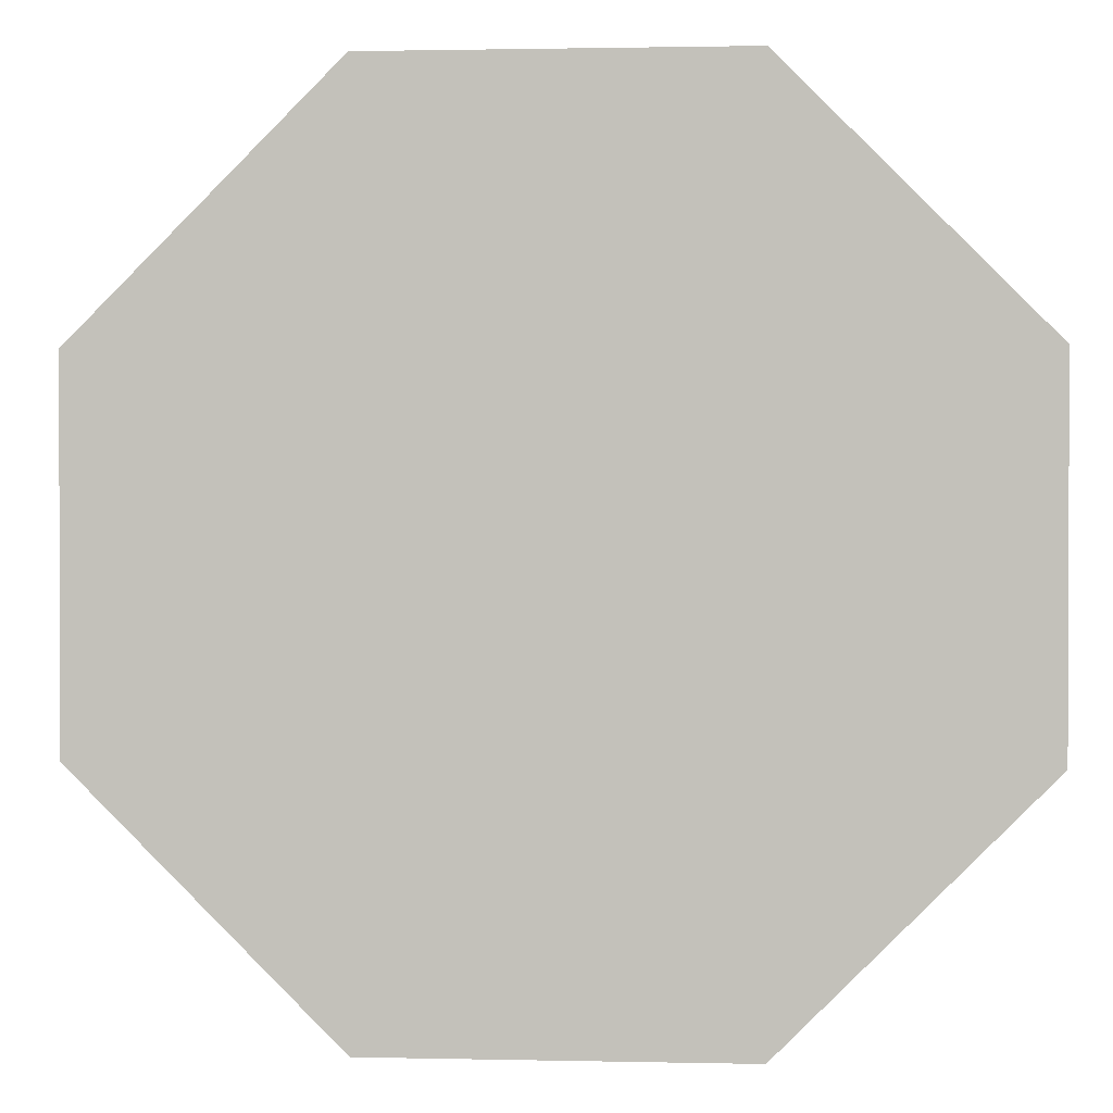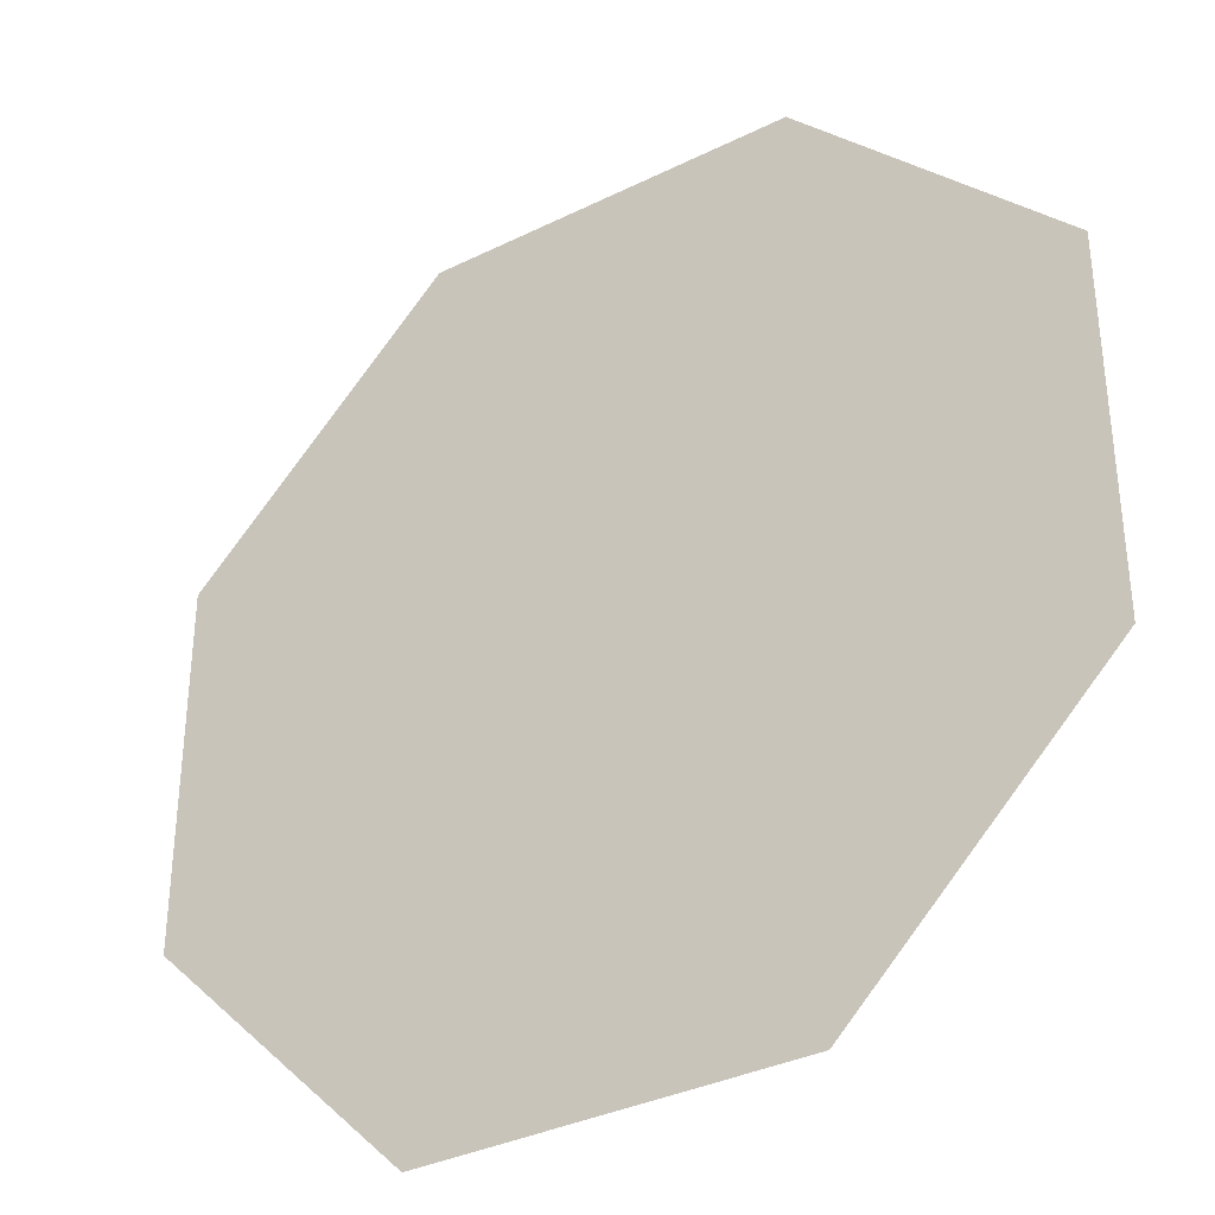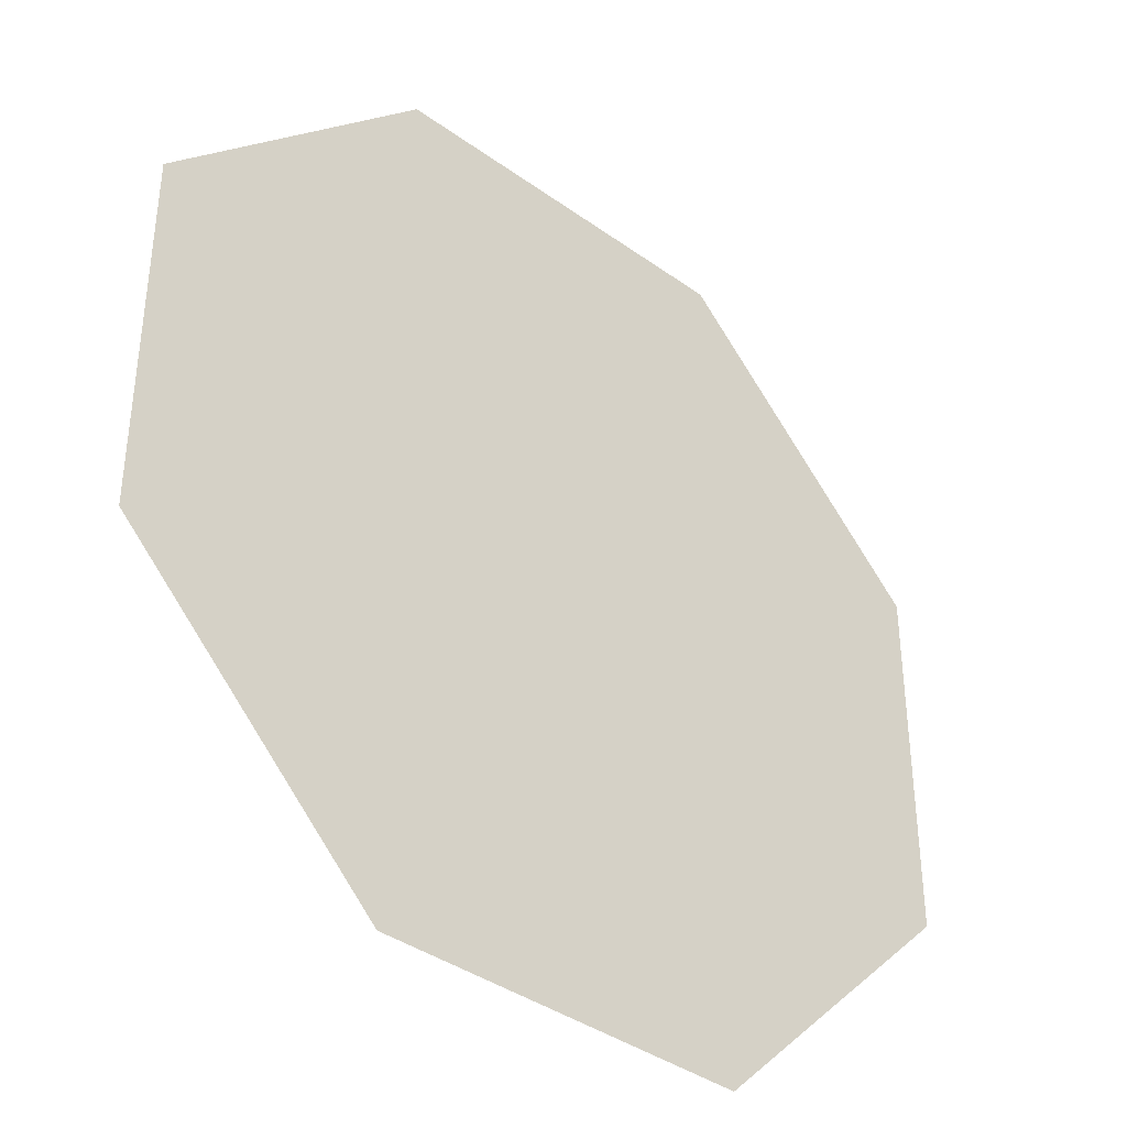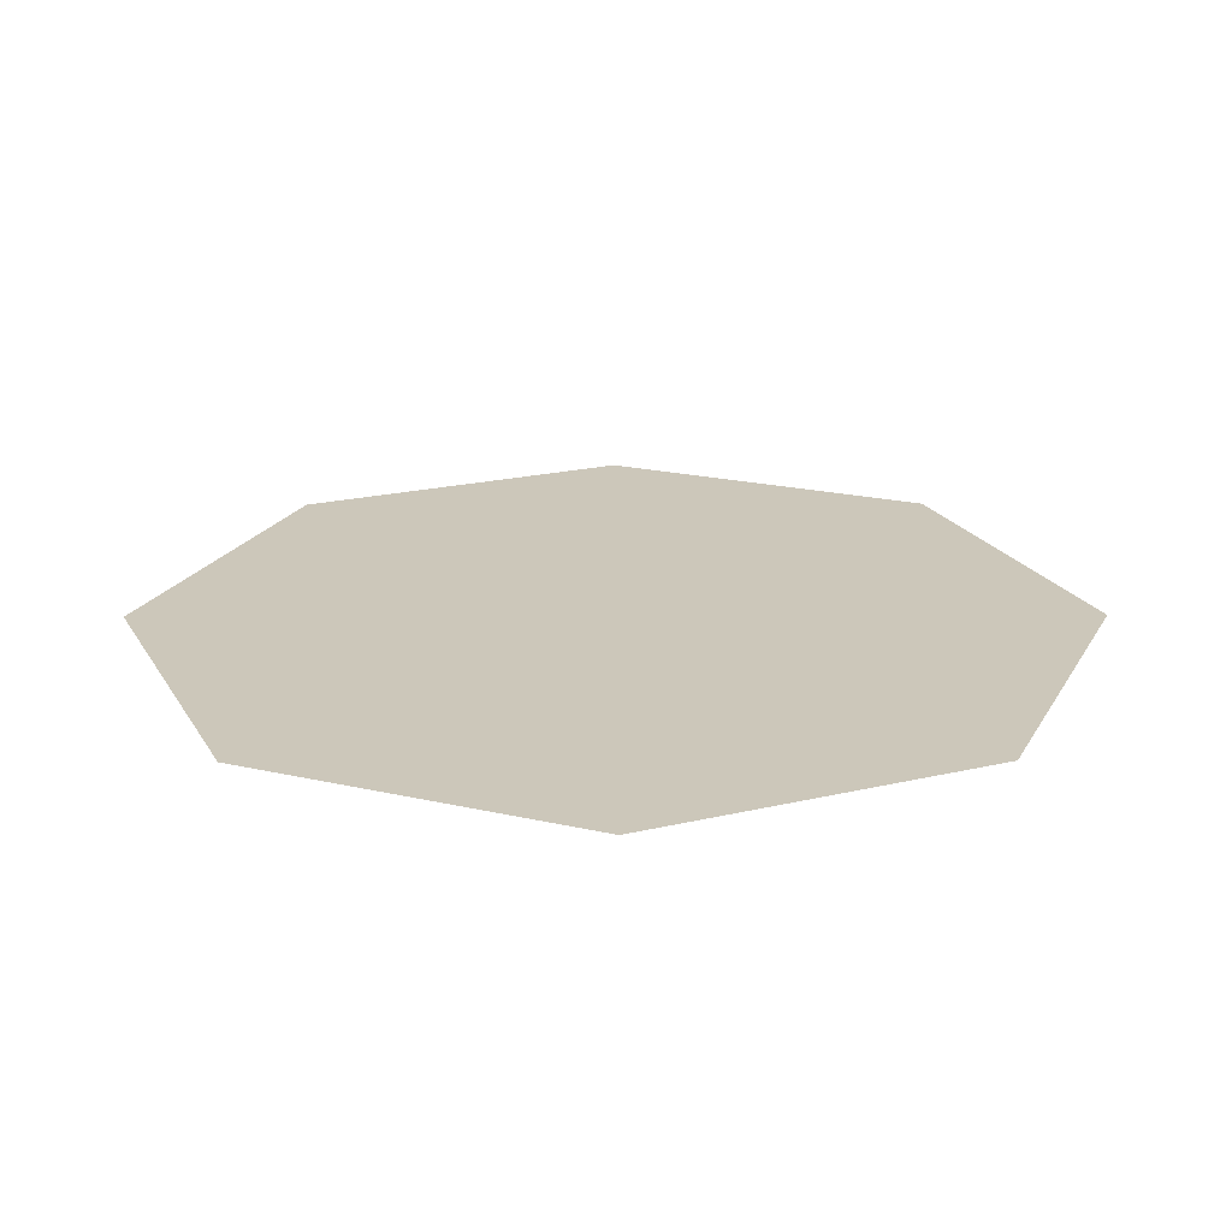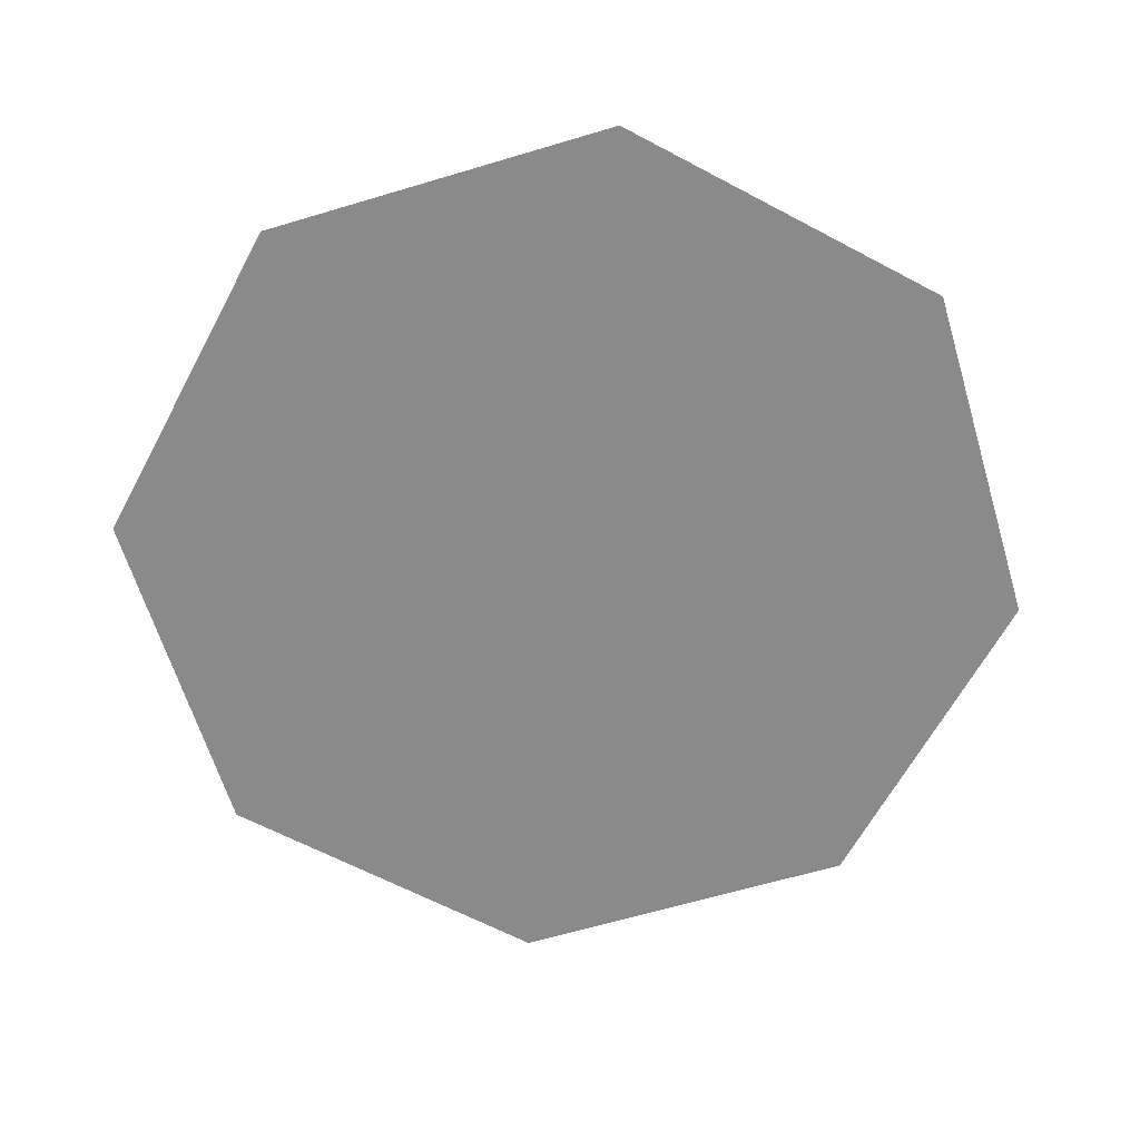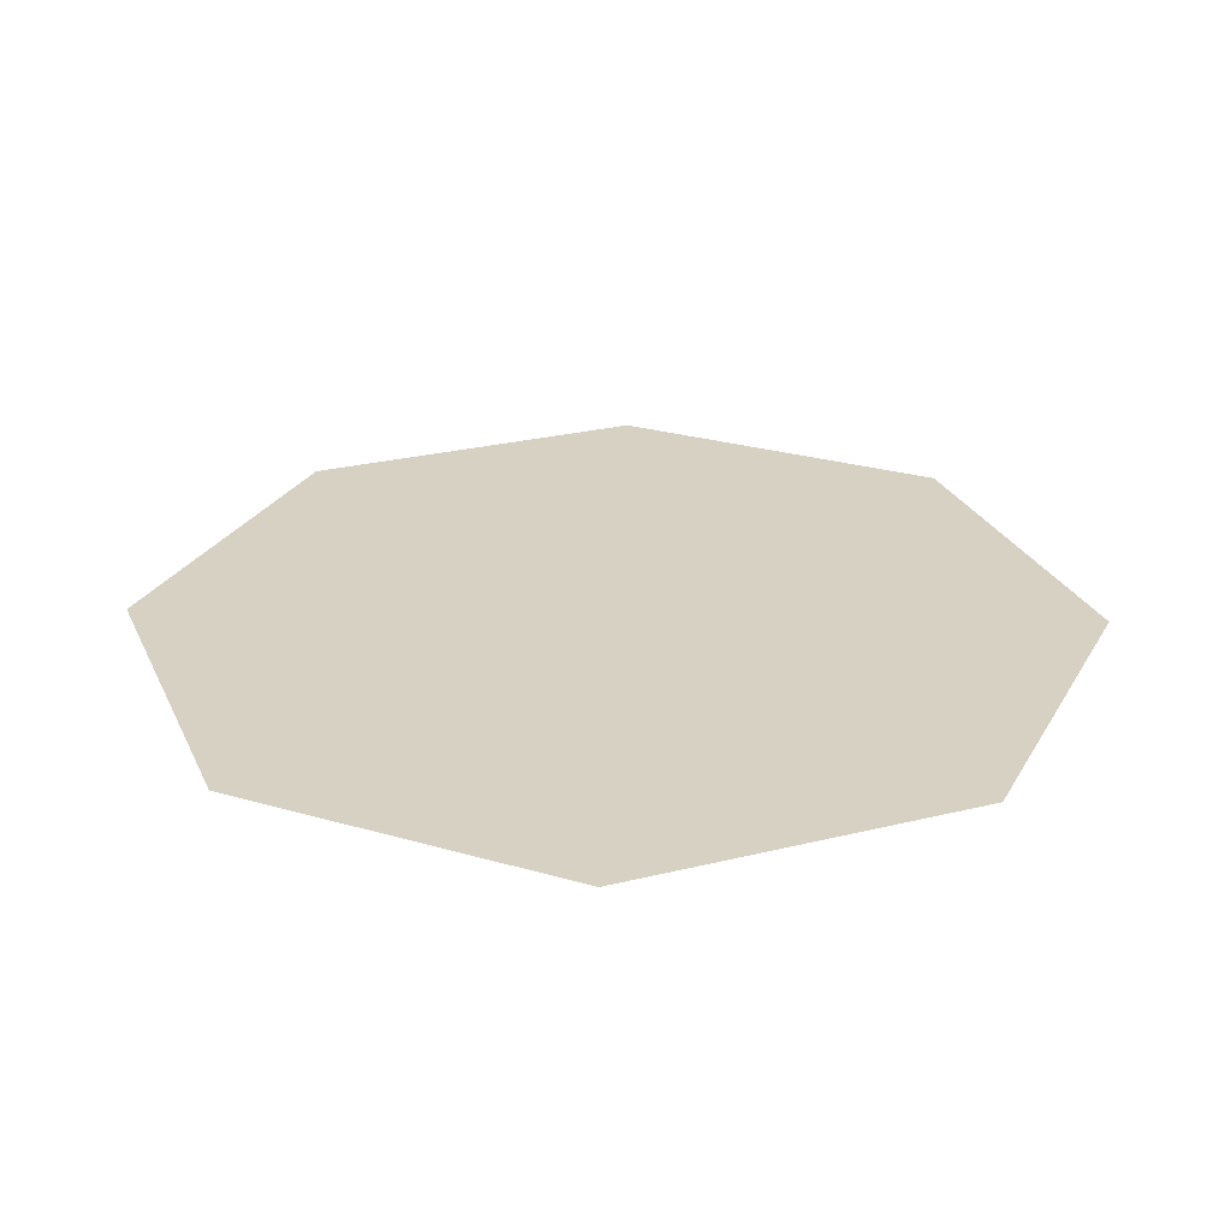
<metadata>
{"format":"obj","ext":"obj","renderer":"f3d","projection":"perspective","resolution":1024,"background":"white","views":[{"elev":1.2,"azim":4.7,"up":"+Z"},{"elev":-34.9,"azim":33.4,"up":"+Z"},{"elev":-38.8,"azim":-42.0,"up":"+Z"},{"elev":21.3,"azim":-22.8,"up":"+Y"},{"elev":-63.6,"azim":16.8,"up":"+Y"},{"elev":27.1,"azim":159.1,"up":"+Y"}]}
</metadata>
<code>
g default
v 0 0 0
v 124.7 0 -51.66
v 51.66 0 -124.7
v -51.66 0 -124.7
v -124.7 0 -51.66
v -124.7 0 51.66
v -51.66 0 124.7
v 51.66 0 124.7
v 124.7 0 51.66
g Mesh
f 3 1 2
f 4 1 3
f 5 1 4
f 6 1 5
f 7 1 6
f 8 1 7
f 9 1 8
f 2 1 9

</code>
